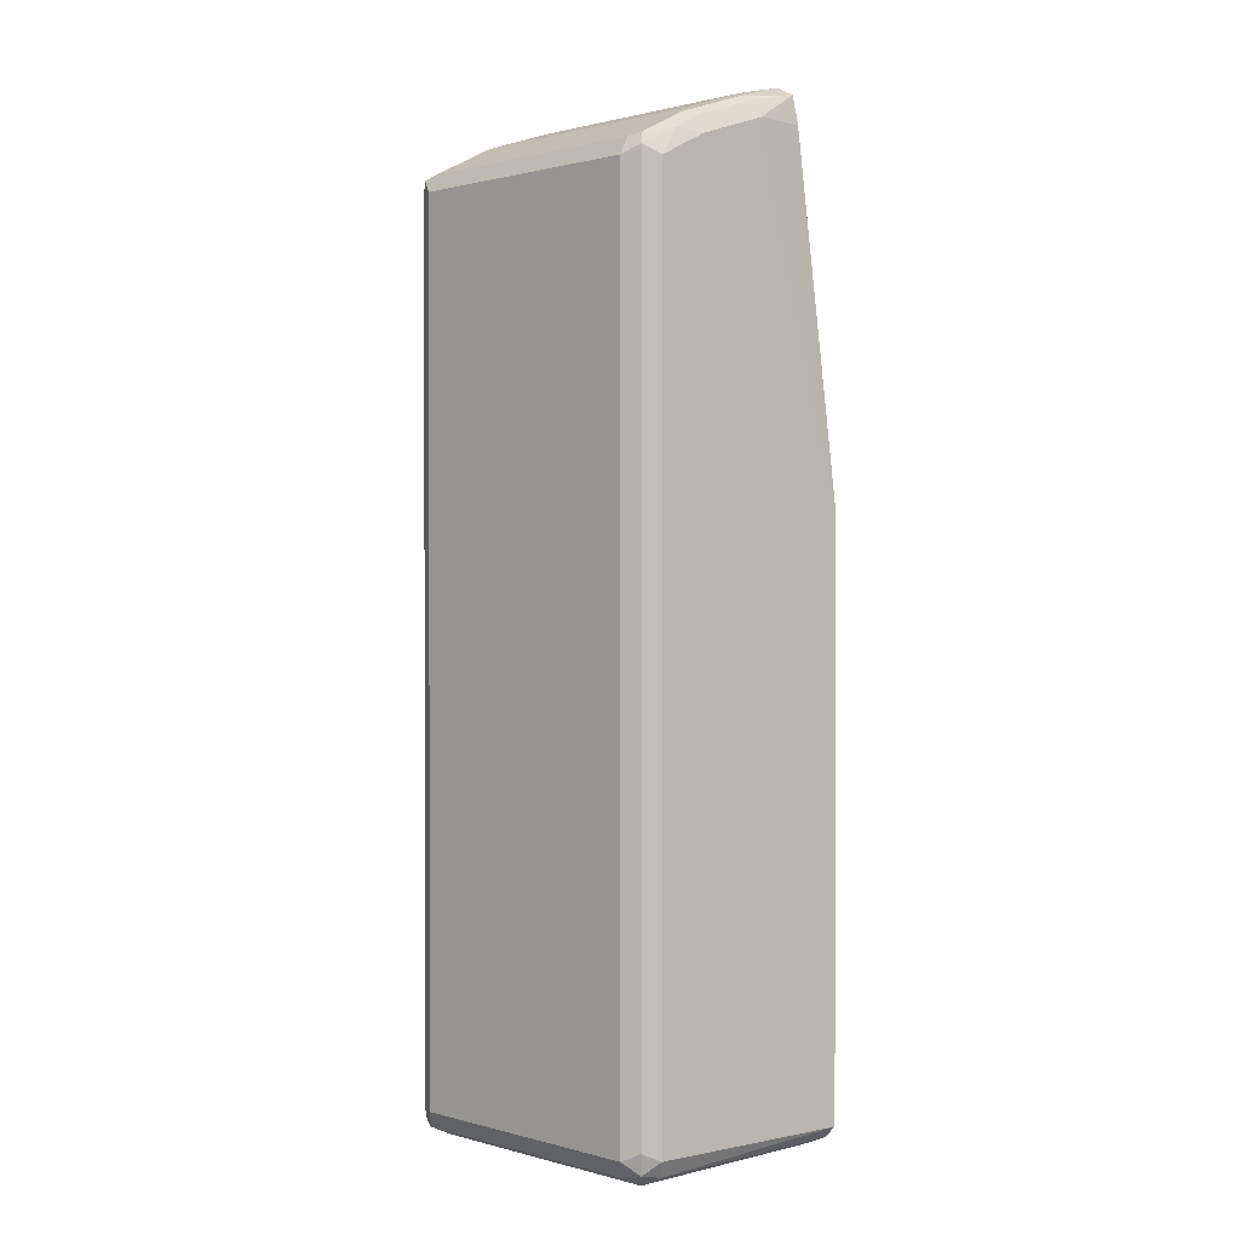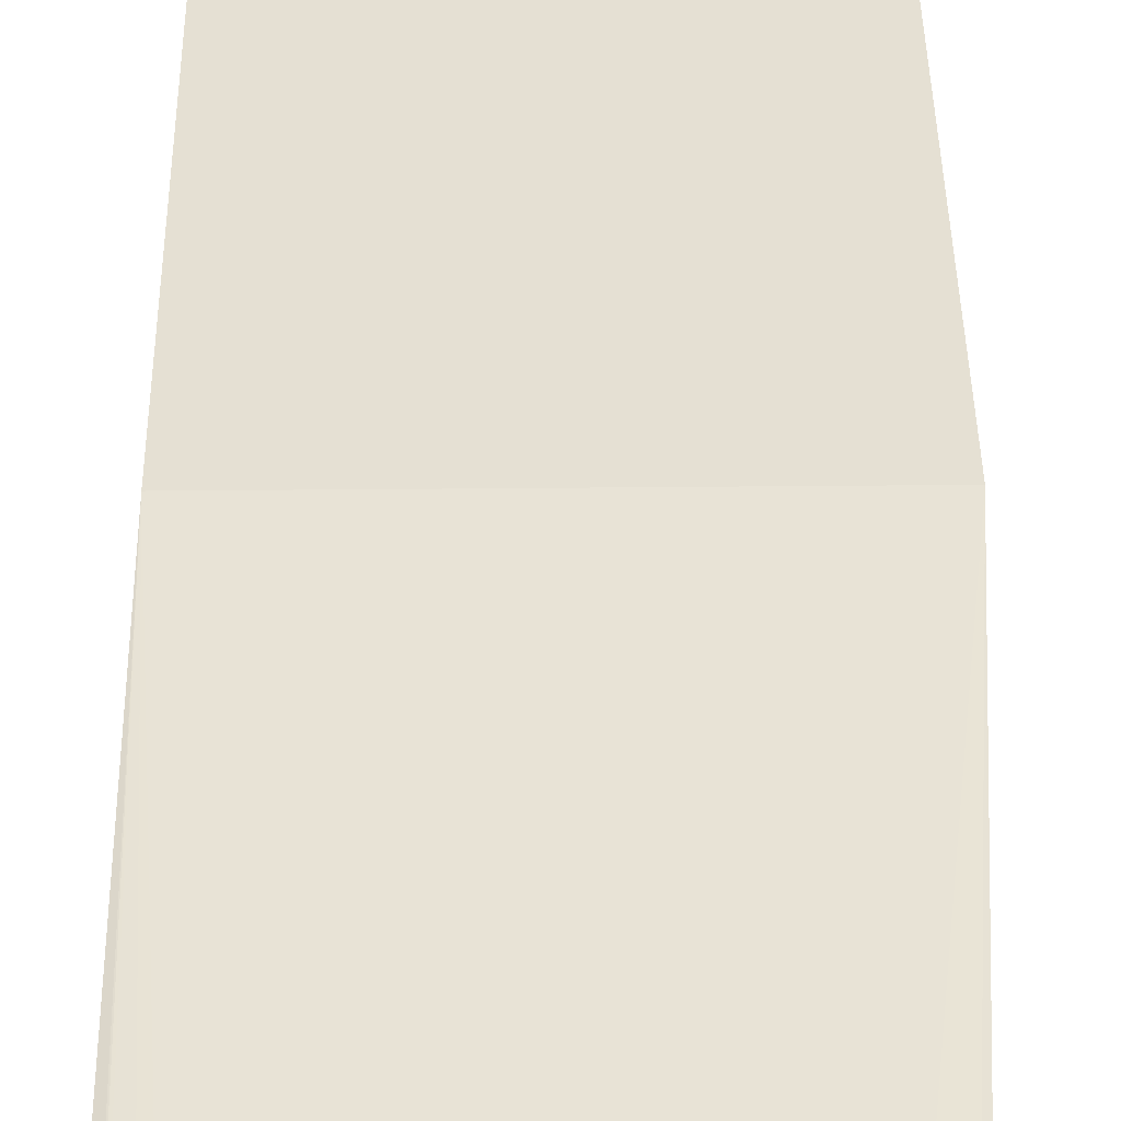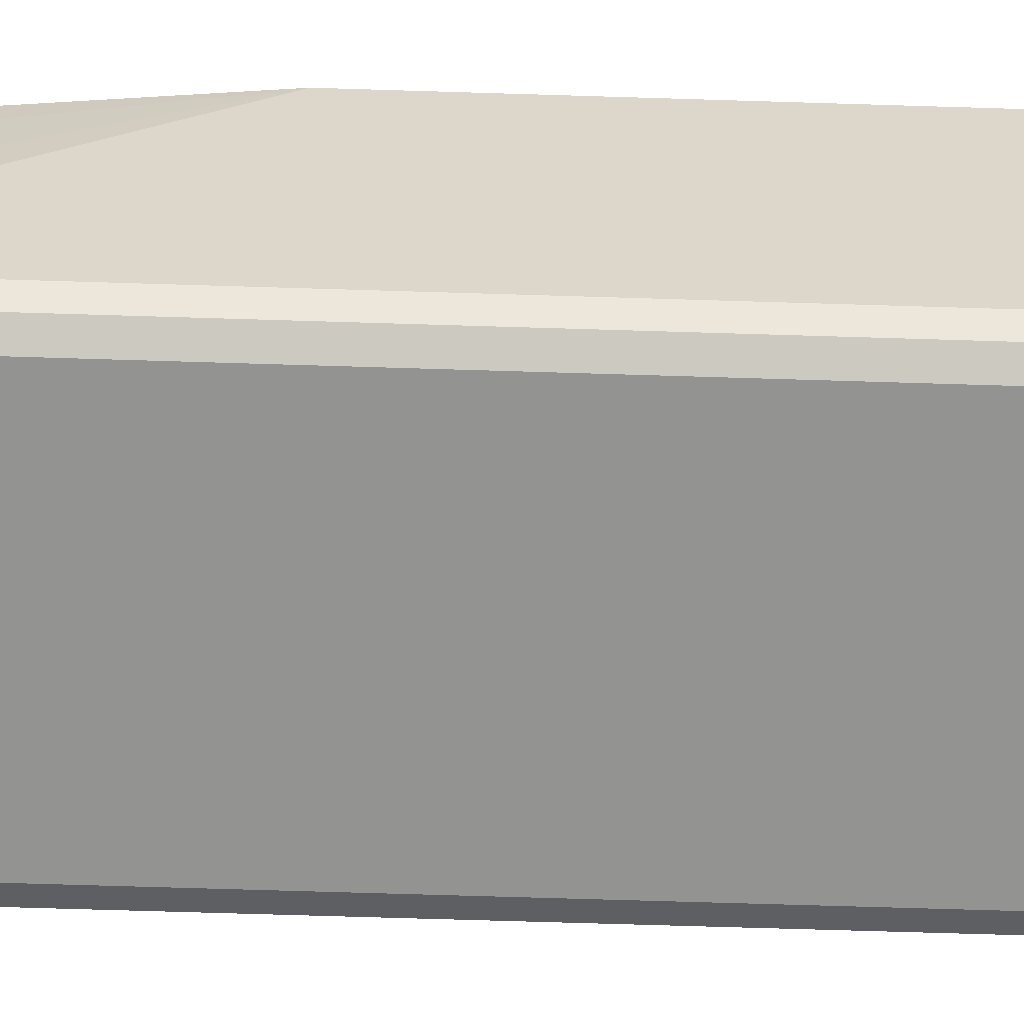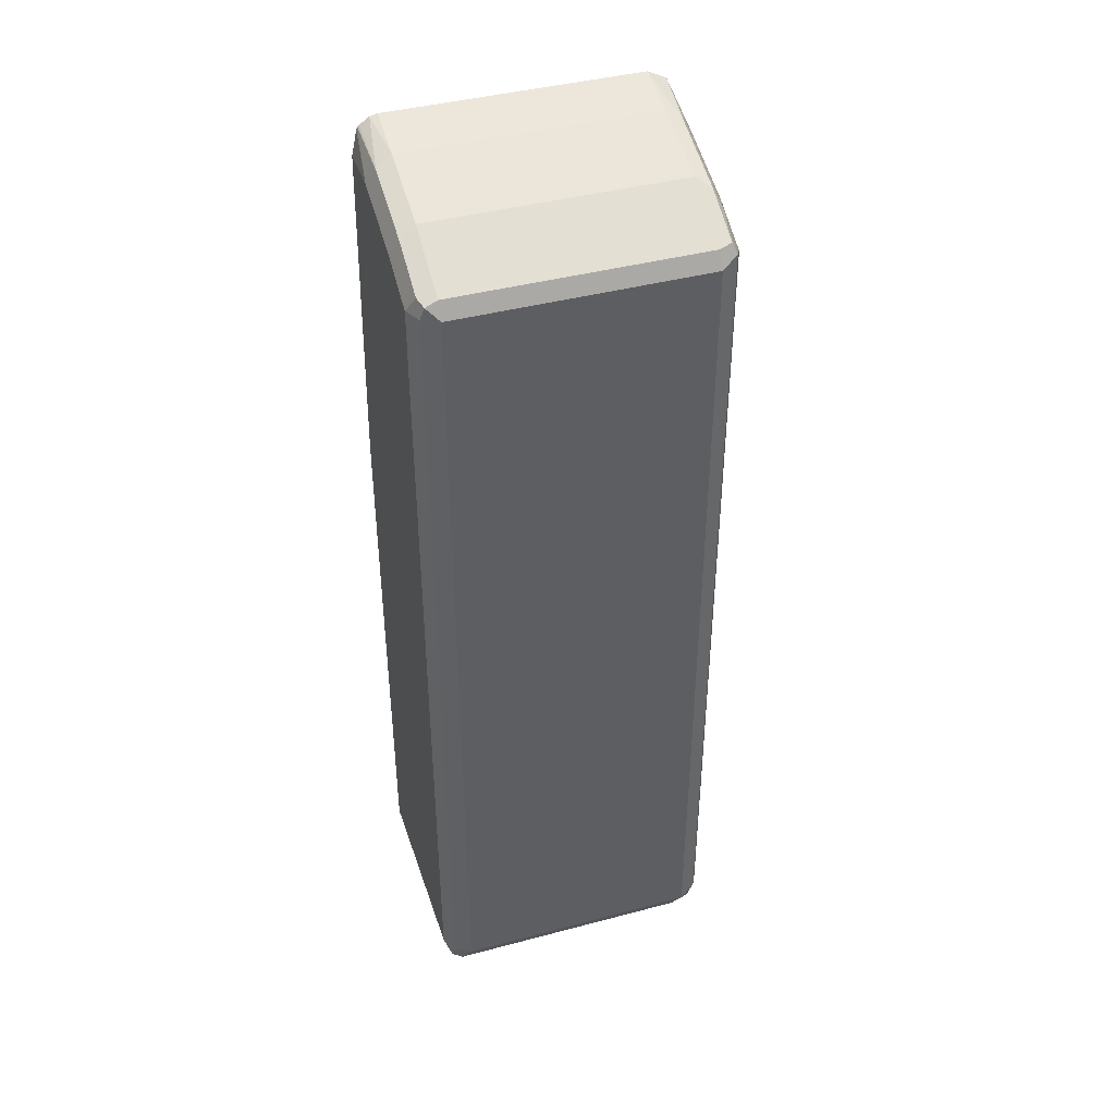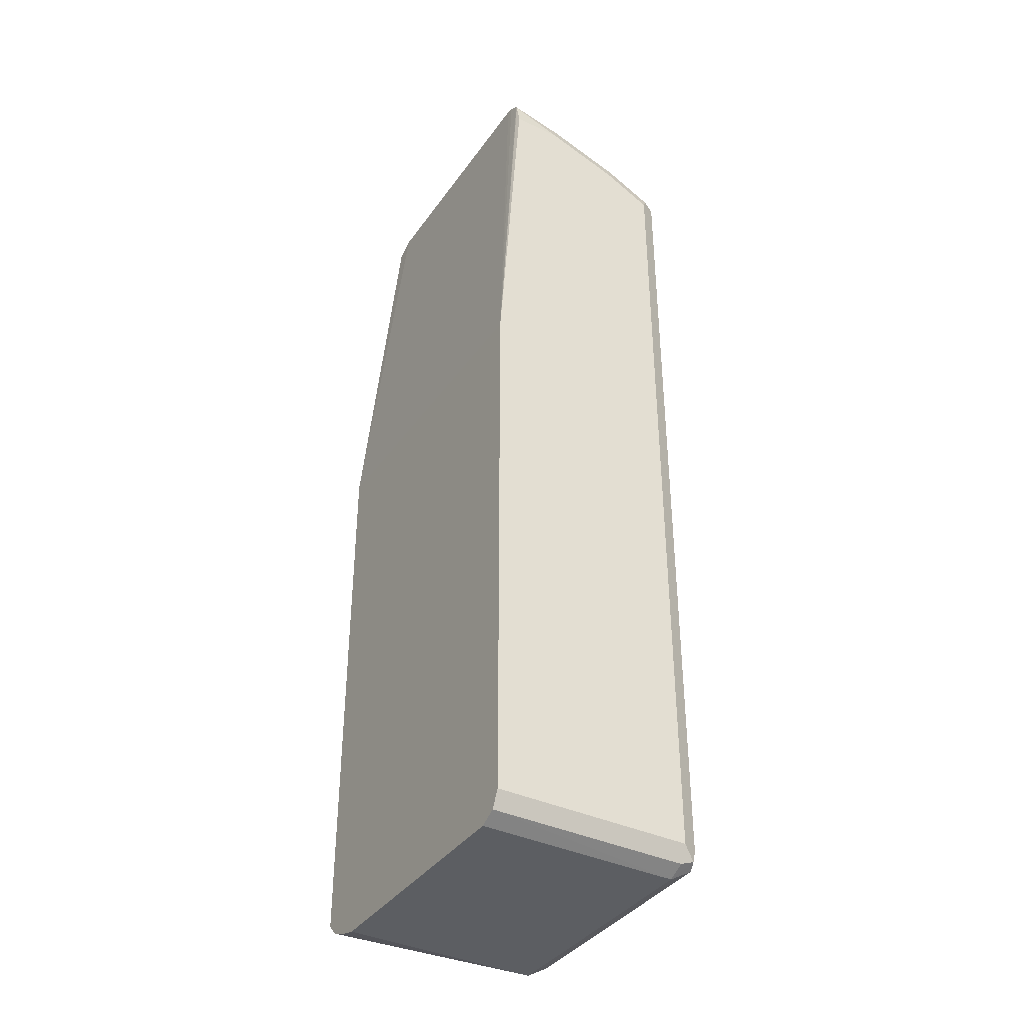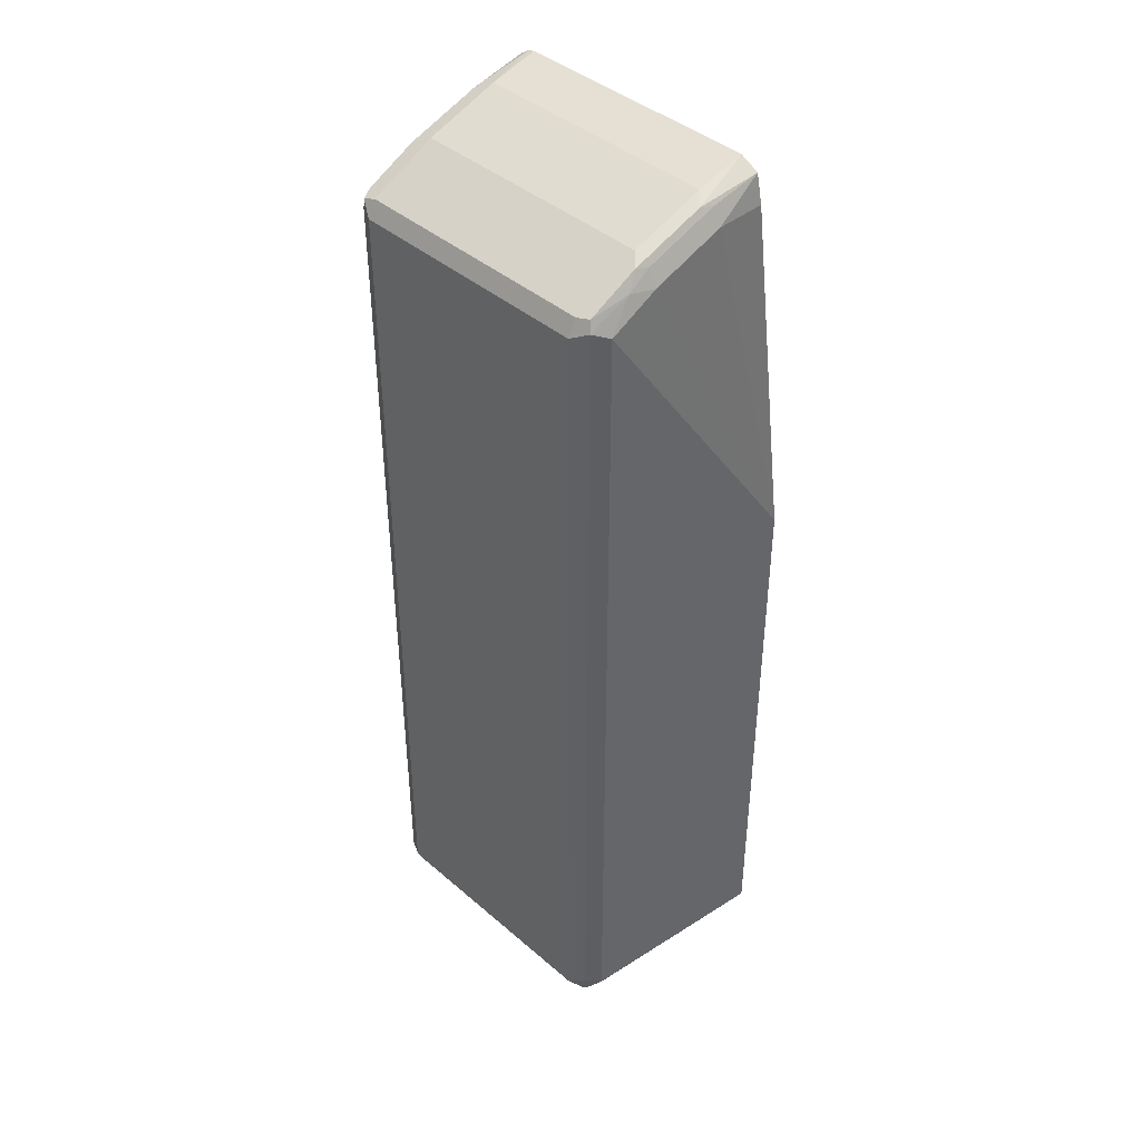
<metadata>
{"format":"obj","ext":"obj","renderer":"f3d","projection":"perspective","resolution":1024,"background":"white","views":[{"elev":0.9,"azim":-134.9,"up":"+Y"},{"elev":38.0,"azim":179.3,"up":"+Z"},{"elev":-66.6,"azim":-91.8,"up":"+Z"},{"elev":41.7,"azim":162.2,"up":"+Y"},{"elev":-37.8,"azim":58.9,"up":"+Y"},{"elev":41.9,"azim":-134.2,"up":"+Y"}]}
</metadata>
<code>
v 0.7808 -0.4413 -0.01732
v 0.7808 -0.4413 -0.1528
v 0.7808 -0.06475 -0.01732
v 0.7808 0.1357 -0.1528
v 0.7808 0.1527 -0.1188
v 0.7808 0.1697 -0.0679
v 0.7752 0.1811 -0.07355
v 0.7752 0.164 -0.1245
v 0.7638 0.1697 -0.1188
v 0.7723 0.1612 -0.1316
v 0.7638 0.1471 -0.1641
v 0.7723 0.1442 -0.1655
v 0.7752 0.1471 -0.1584
v 0.7752 0.1357 -0.1641
v 0.7638 0.1357 -0.1697
v 0.7752 -0.4413 -0.1641
v 0.7766 -0.4498 -0.1613
v 0.7752 -0.4526 -0.01732
v 0.7752 -0.4526 -0.1528
v 0.7638 -0.4583 -0.1528
v 0.7695 -0.4526 -0.1641
v 0.7638 -0.4413 -0.1697
v 0.5998 -0.4526 -0.1641
v 0.5941 -0.4583 -0.1528
v 0.5856 -0.4498 -0.1613
v 0.5941 -0.4413 -0.1697
v 0.5828 -0.4356 -0.1641
v 0.5771 -0.4413 -0.1528
v 0.5828 -0.4526 -0.1471
v 0.5608 -0.4417 -0.01732
v 0.5688 -0.4496 -0.01732
v 0.5941 -0.4583 -0.01732
v 0.5806 -0.4548 -0.01732
v 0.7638 -0.4583 -0.01732
v 0.5608 -0.06475 -0.01732
v 0.5771 0.1357 -0.1528
v 0.5828 0.1414 -0.1641
v 0.5814 0.1549 -0.1358
v 0.5856 0.1485 -0.1613
v 0.5856 0.1654 -0.1273
v 0.5941 0.1697 -0.1188
v 0.5941 0.1867 -0.0679
v 0.5856 0.1825 -0.07638
v 0.5941 0.1952 -0.03396
v 0.5814 0.1888 -0.03396
v 0.5828 0.1811 -0.0679
v 0.5828 0.164 -0.1188
v 0.5771 0.1527 -0.1188
v 0.5771 0.1697 -0.0679
v 0.5771 0.1697 -0.03396
v 0.7638 0.1952 -0.03396
v 0.7638 0.1867 -0.0679
v 0.5941 0.1471 -0.1641
v 0.5941 0.1357 -0.1697
v 0.7687 0.194 -0.03396
v 0.7752 0.1895 -0.03396
v 0.7764 0.1885 -0.03396
v 0.777 0.1867 -0.03396
v 0.7808 0.1697 -0.03396
f 49 35 50
f 50 35 45
f 44 45 35
f 44 35 3
f 44 3 51
f 42 52 9
f 42 44 52
f 41 42 9
f 41 9 53
f 49 50 45
f 52 44 51
f 46 49 45
f 43 45 44
f 48 35 49
f 48 36 35
f 48 38 36
f 47 40 38
f 47 38 48
f 47 48 46
f 47 46 40
f 43 40 46
f 43 46 45
f 43 44 42
f 41 53 39
f 43 42 40
f 46 48 49
f 53 37 39
f 57 3 58
f 53 11 54
f 40 42 41
f 3 35 1
f 59 3 6
f 58 59 6
f 58 3 59
f 57 58 6
f 57 6 7
f 57 7 56
f 57 56 3
f 55 52 51
f 55 51 3
f 55 3 56
f 53 54 37
f 55 56 7
f 52 7 9
f 23 26 22
f 27 28 37
f 27 37 54
f 27 54 26
f 54 22 26
f 15 16 22
f 15 22 54
f 11 12 15
f 11 15 54
f 11 9 10
f 53 9 11
f 55 7 52
f 40 41 39
f 31 29 24
f 38 39 37
f 17 20 21
f 17 19 20
f 17 18 19
f 17 1 18
f 17 2 1
f 17 4 2
f 14 4 17
f 14 17 16
f 14 16 15
f 14 15 12
f 14 12 13
f 14 13 4
f 8 5 13
f 8 13 12
f 8 12 11
f 8 11 10
f 8 10 9
f 8 9 7
f 8 7 5
f 5 7 6
f 5 6 3
f 5 3 4
f 4 3 2
f 2 3 1
f 40 39 38
f 17 21 16
f 21 22 16
f 5 4 13
f 21 20 23
f 38 37 36
f 21 23 22
f 36 37 28
f 36 28 35
f 28 30 35
f 30 1 35
f 24 20 34
f 18 20 19
f 18 1 34
f 34 1 30
f 32 34 30
f 32 24 34
f 29 25 24
f 18 34 20
f 25 28 27
f 33 31 24
f 33 24 32
f 33 32 31
f 31 32 30
f 23 20 24
f 31 30 29
f 29 30 28
f 29 28 25
f 25 27 26
f 25 26 23
f 25 23 24

</code>
